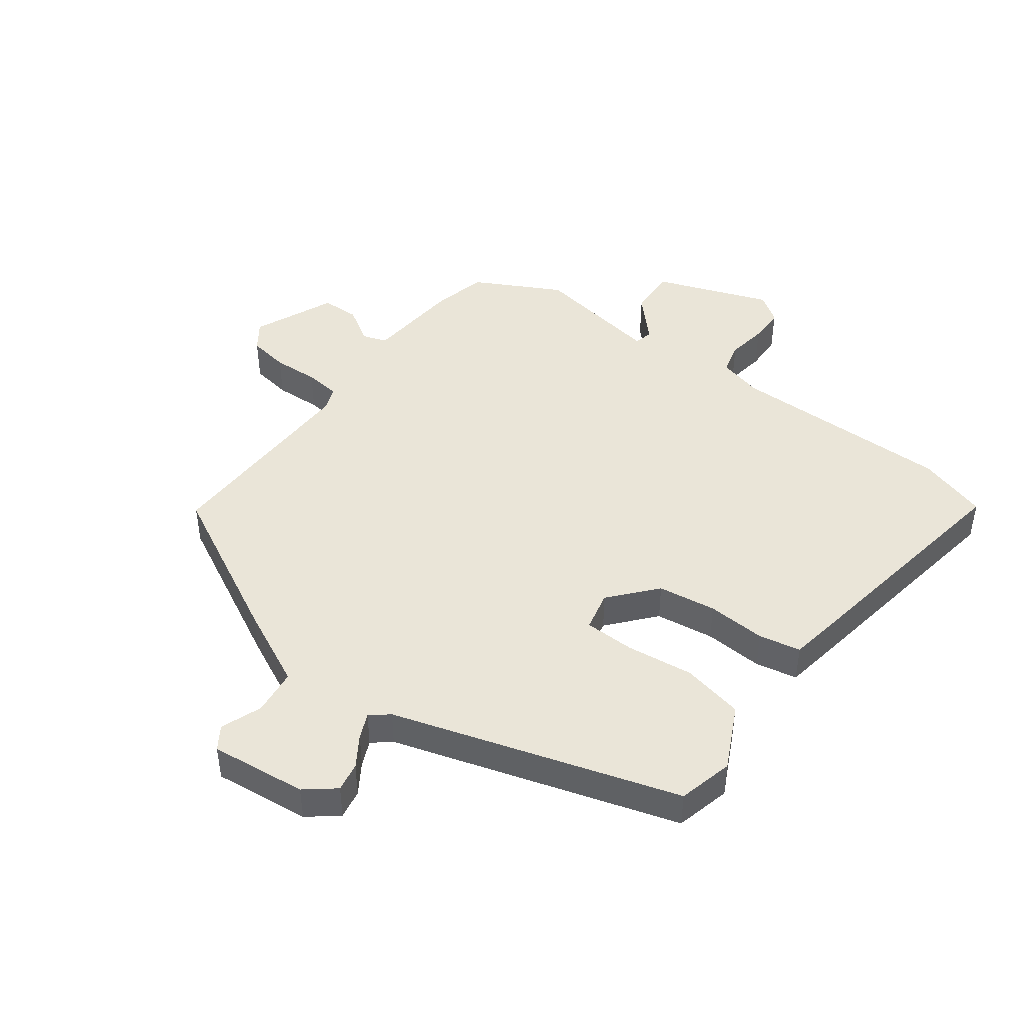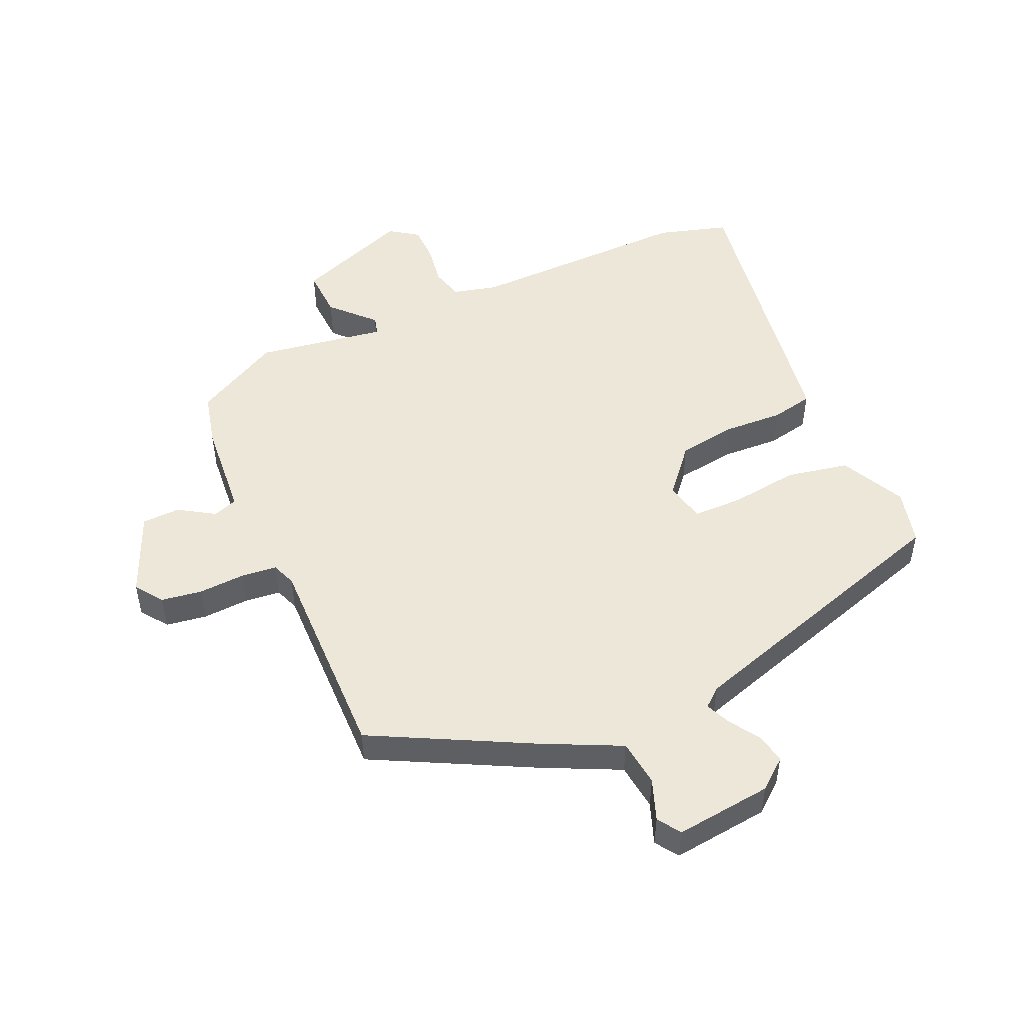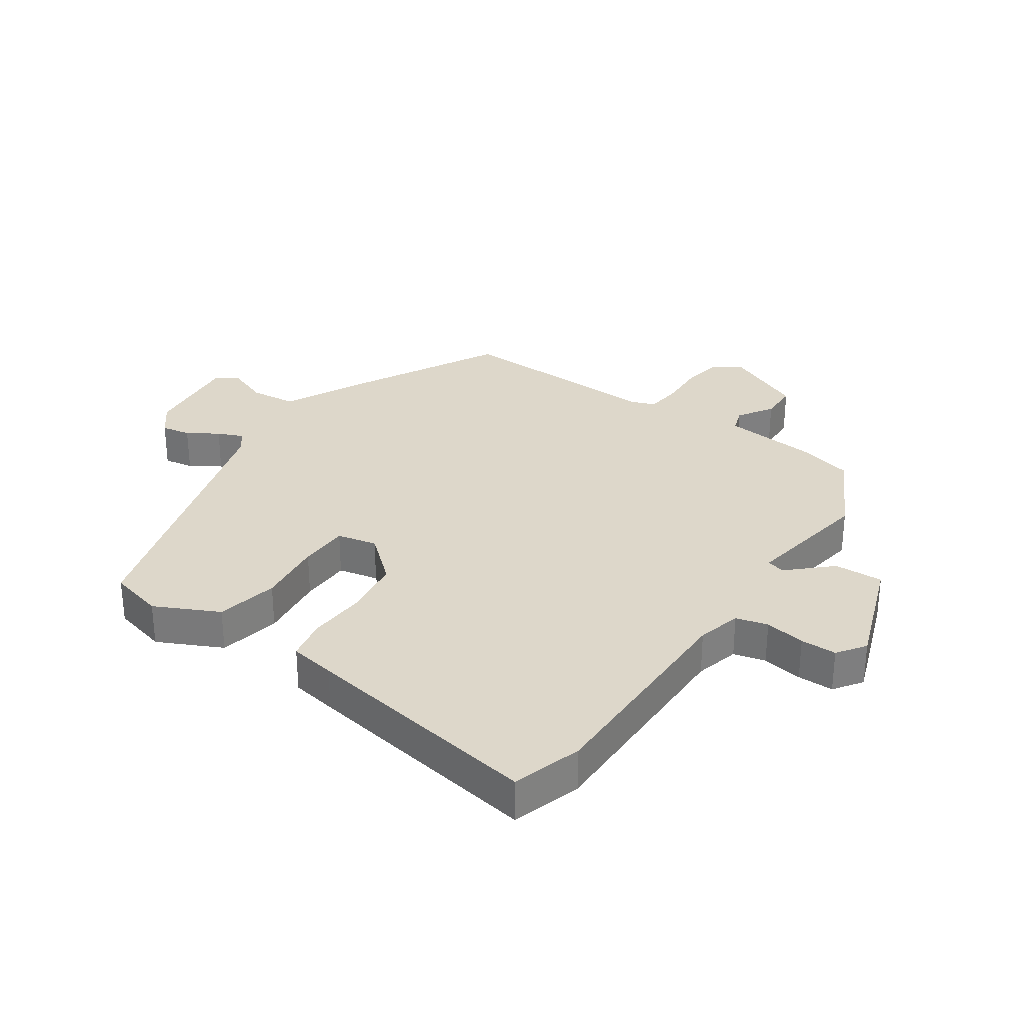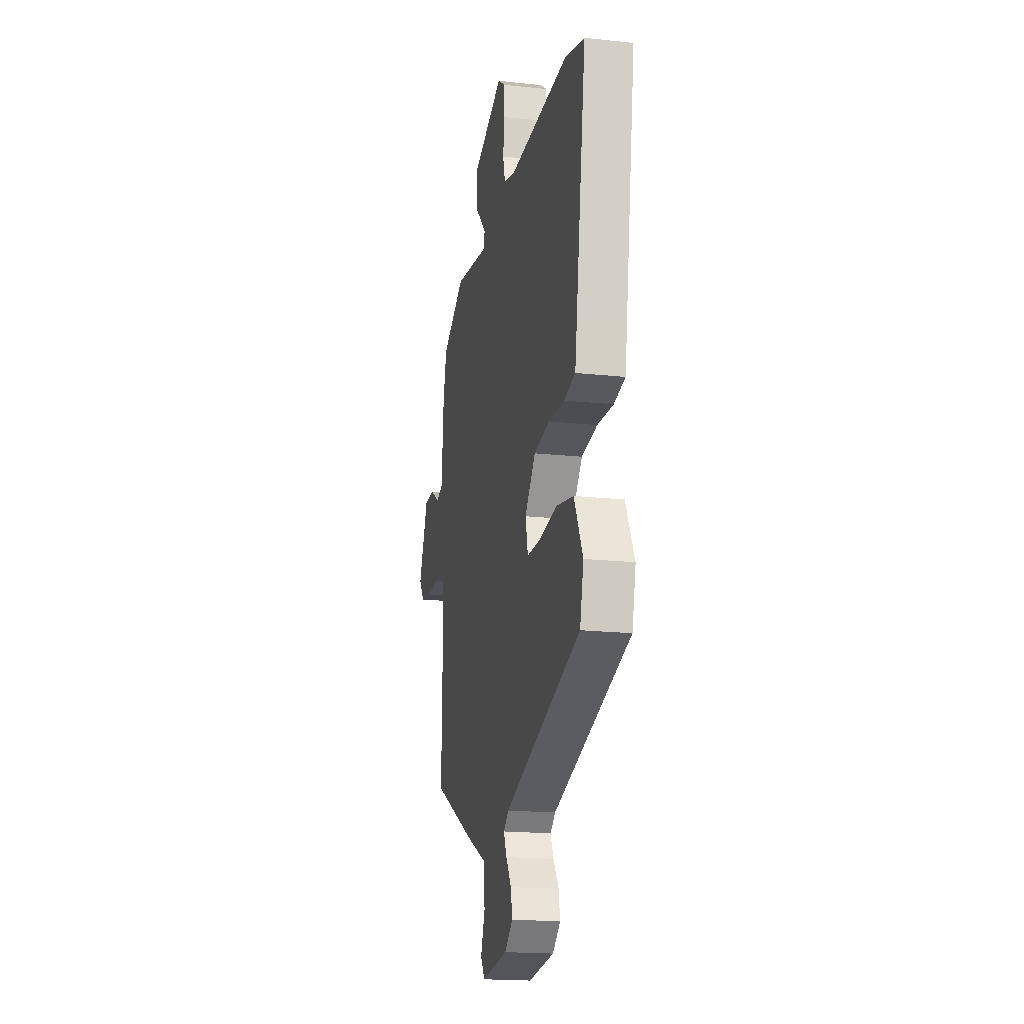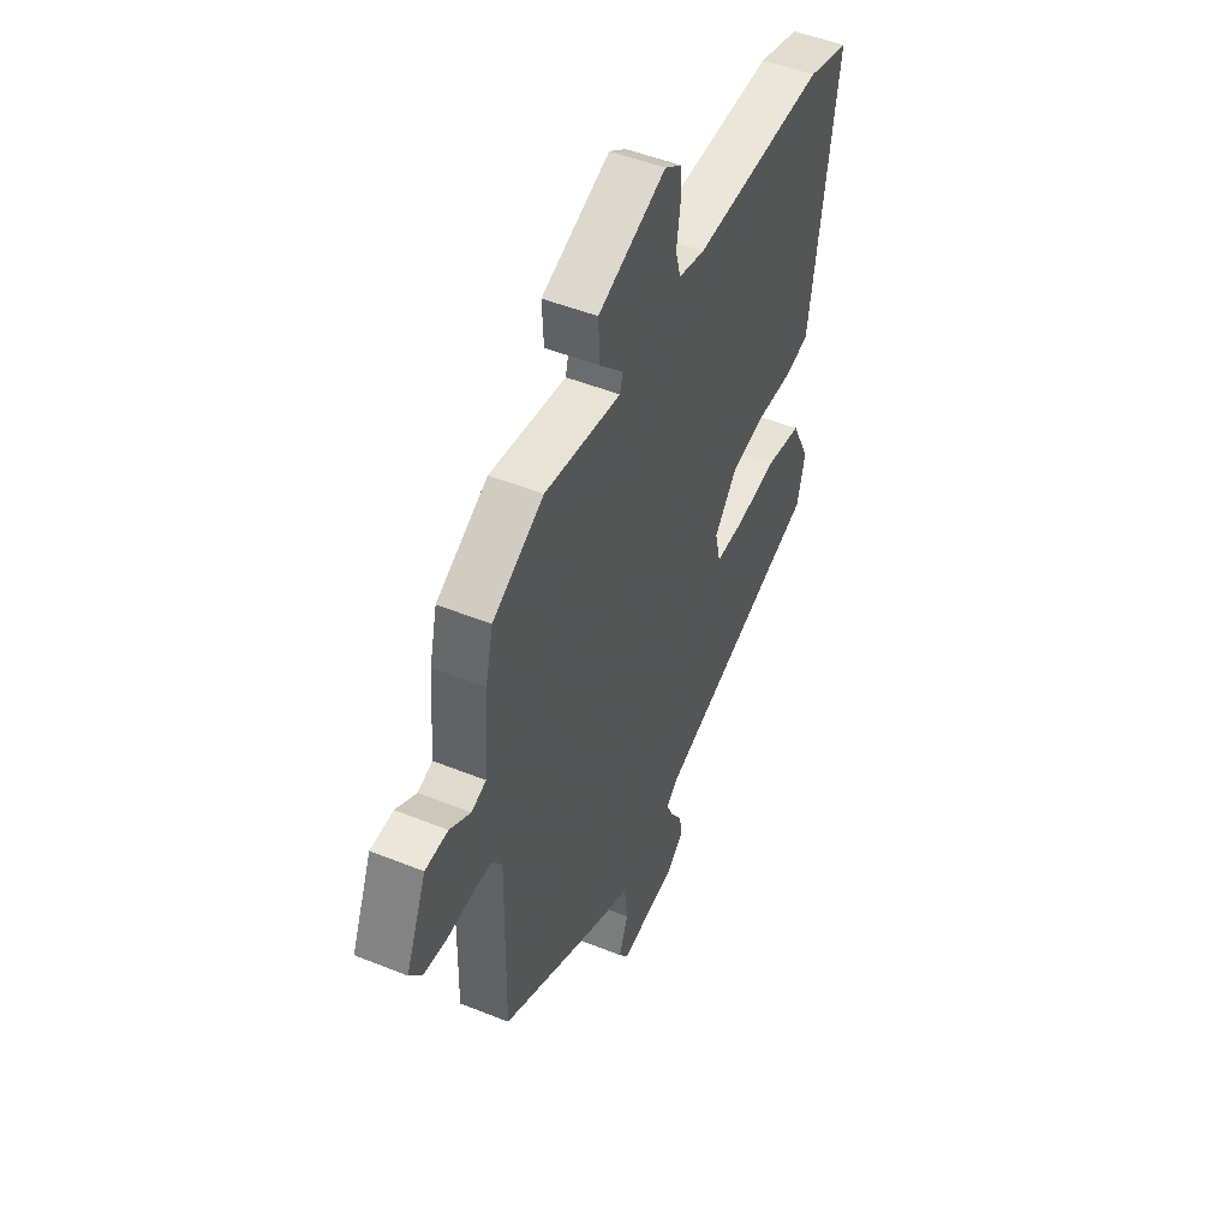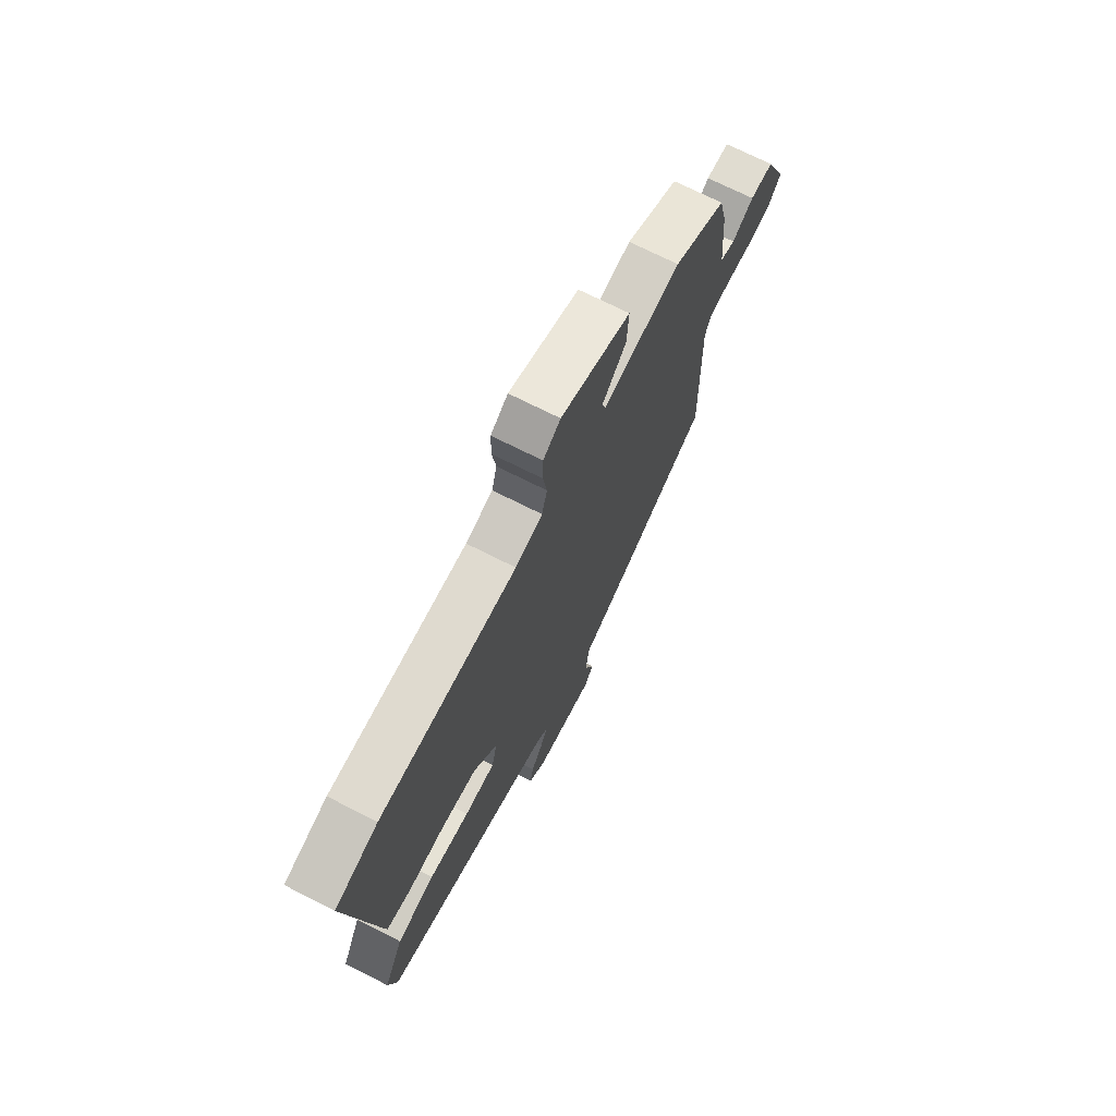
<metadata>
{"format":"obj","ext":"obj","renderer":"f3d","projection":"perspective","resolution":1024,"background":"white","views":[{"elev":45.2,"azim":-143.1,"up":"+Y"},{"elev":50.1,"azim":156.0,"up":"+Y"},{"elev":30.9,"azim":-54.9,"up":"+Y"},{"elev":-18.6,"azim":-101.7,"up":"+Z"},{"elev":49.2,"azim":114.1,"up":"+Z"},{"elev":71.4,"azim":-63.1,"up":"+Z"}]}
</metadata>
<code>
v 0.513 0.07 0.448
v 0.534 0.07 0.361
v 0.547 0.07 0.204
v 0.587 0.07 0.19
v 0.644 0.07 0.226
v 0.706 0.07 0.224
v 0.763 0.07 0.091
v 0.731 0.07 0.047
v 0.665 0.07 0.037
v 0.59 0.07 0.041
v 0.532 0.07 0.035
v 0.517 0.07 -0.004
v 0.523 0.07 -0.346
v 0.271 0.07 -0.476
v 0.144 0.07 -0.537
v 0.135 0.07 -0.613
v 0.16 0.07 -0.68
v 0.135 0.07 -0.717
v -0.022 0.07 -0.699
v -0.07 0.07 -0.66
v -0.061 0.07 -0.612
v -0.029 0.07 -0.563
v -0.011 0.07 -0.522
v -0.041 0.07 -0.497
v -0.504 0.07 -0.353
v -0.526 0.07 -0.263
v -0.474 0.07 -0.159
v -0.373 0.07 -0.139
v -0.264 0.07 -0.153
v -0.182 0.07 -0.152
v -0.167 0.07 -0.087
v -0.231 0.07 -0.012
v -0.326 0.07 0.002
v -0.422 0.07 -0.003
v -0.49 0.07 0.011
v -0.502 0.07 0.086
v -0.563 0.07 0.481
v -0.449 0.07 0.515
v -0.085 0.07 0.51
v -0.013 0.07 0.528
v 0.001 0.07 0.58
v -0.009 0.07 0.646
v -0.008 0.07 0.705
v 0.038 0.07 0.737
v 0.224 0.07 0.667
v 0.22 0.07 0.587
v 0.156 0.07 0.52
v 0.164 0.07 0.49
v 0.373 0.07 0.523
v 0.513 0 0.448
v 0.534 0 0.361
v 0.547 0 0.204
v 0.587 0 0.19
v 0.644 0 0.226
v 0.706 0 0.224
v 0.763 0 0.091
v 0.731 0 0.047
v 0.665 0 0.037
v 0.59 0 0.041
v 0.532 0 0.035
v 0.517 0 -0.004
v 0.523 0 -0.346
v 0.271 0 -0.476
v 0.144 0 -0.537
v 0.135 0 -0.613
v 0.16 0 -0.68
v 0.135 0 -0.717
v -0.022 0 -0.699
v -0.07 0 -0.66
v -0.061 0 -0.612
v -0.029 0 -0.563
v -0.011 0 -0.522
v -0.041 0 -0.497
v -0.504 0 -0.353
v -0.526 0 -0.263
v -0.474 0 -0.159
v -0.373 0 -0.139
v -0.264 0 -0.153
v -0.182 0 -0.152
v -0.167 0 -0.087
v -0.231 0 -0.012
v -0.326 0 0.002
v -0.422 0 -0.003
v -0.49 0 0.011
v -0.502 0 0.086
v -0.563 0 0.481
v -0.449 0 0.515
v -0.085 0 0.51
v -0.013 0 0.528
v 0.001 0 0.58
v -0.009 0 0.646
v -0.008 0 0.705
v 0.038 0 0.737
v 0.224 0 0.667
v 0.22 0 0.587
v 0.156 0 0.52
v 0.164 0 0.49
v 0.373 0 0.523
f 1 2 3
f 49 1 3
f 48 49 3
f 45 46 47
f 44 45 47
f 43 44 47
f 42 43 47
f 41 42 47
f 40 41 47 48
f 39 40 48 3
f 38 39 3
f 37 38 3
f 36 37 3
f 35 36 3
f 34 35 3
f 33 34 3
f 27 28 29
f 26 27 29
f 25 26 29
f 24 25 29
f 23 24 29 30
f 20 21 22
f 19 20 22
f 18 19 22
f 17 18 22
f 16 17 22
f 15 16 22 23
f 23 30 31
f 15 23 31
f 14 15 31
f 13 14 31
f 12 13 31
f 8 9 10
f 7 8 10
f 6 7 10
f 5 6 10
f 4 5 10
f 4 10 11
f 3 4 11
f 33 3 11
f 32 33 11
f 11 12 31 32
f 52 51 50
f 52 50 98
f 52 98 97
f 96 95 94
f 96 94 93
f 96 93 92
f 96 92 91
f 96 91 90
f 97 96 90 89
f 52 97 89 88
f 52 88 87
f 52 87 86
f 52 86 85
f 52 85 84
f 52 84 83
f 52 83 82
f 78 77 76
f 78 76 75
f 78 75 74
f 78 74 73
f 79 78 73 72
f 71 70 69
f 71 69 68
f 71 68 67
f 71 67 66
f 71 66 65
f 72 71 65 64
f 80 79 72
f 80 72 64
f 80 64 63
f 80 63 62
f 80 62 61
f 59 58 57
f 59 57 56
f 59 56 55
f 59 55 54
f 59 54 53
f 60 59 53
f 60 53 52
f 60 52 82
f 60 82 81
f 81 80 61 60
f 1 50 51 2
f 2 51 52 3
f 3 52 53 4
f 4 53 54 5
f 5 54 55 6
f 6 55 56 7
f 7 56 57 8
f 8 57 58 9
f 9 58 59 10
f 10 59 60 11
f 11 60 61 12
f 12 61 62 13
f 13 62 63 14
f 14 63 64 15
f 15 64 65 16
f 16 65 66 17
f 17 66 67 18
f 18 67 68 19
f 19 68 69 20
f 20 69 70 21
f 21 70 71 22
f 22 71 72 23
f 23 72 73 24
f 24 73 74 25
f 25 74 75 26
f 26 75 76 27
f 27 76 77 28
f 28 77 78 29
f 29 78 79 30
f 30 79 80 31
f 31 80 81 32
f 32 81 82 33
f 33 82 83 34
f 34 83 84 35
f 35 84 85 36
f 36 85 86 37
f 37 86 87 38
f 38 87 88 39
f 39 88 89 40
f 40 89 90 41
f 41 90 91 42
f 42 91 92 43
f 43 92 93 44
f 44 93 94 45
f 45 94 95 46
f 46 95 96 47
f 47 96 97 48
f 48 97 98 49
f 49 98 50 1

</code>
